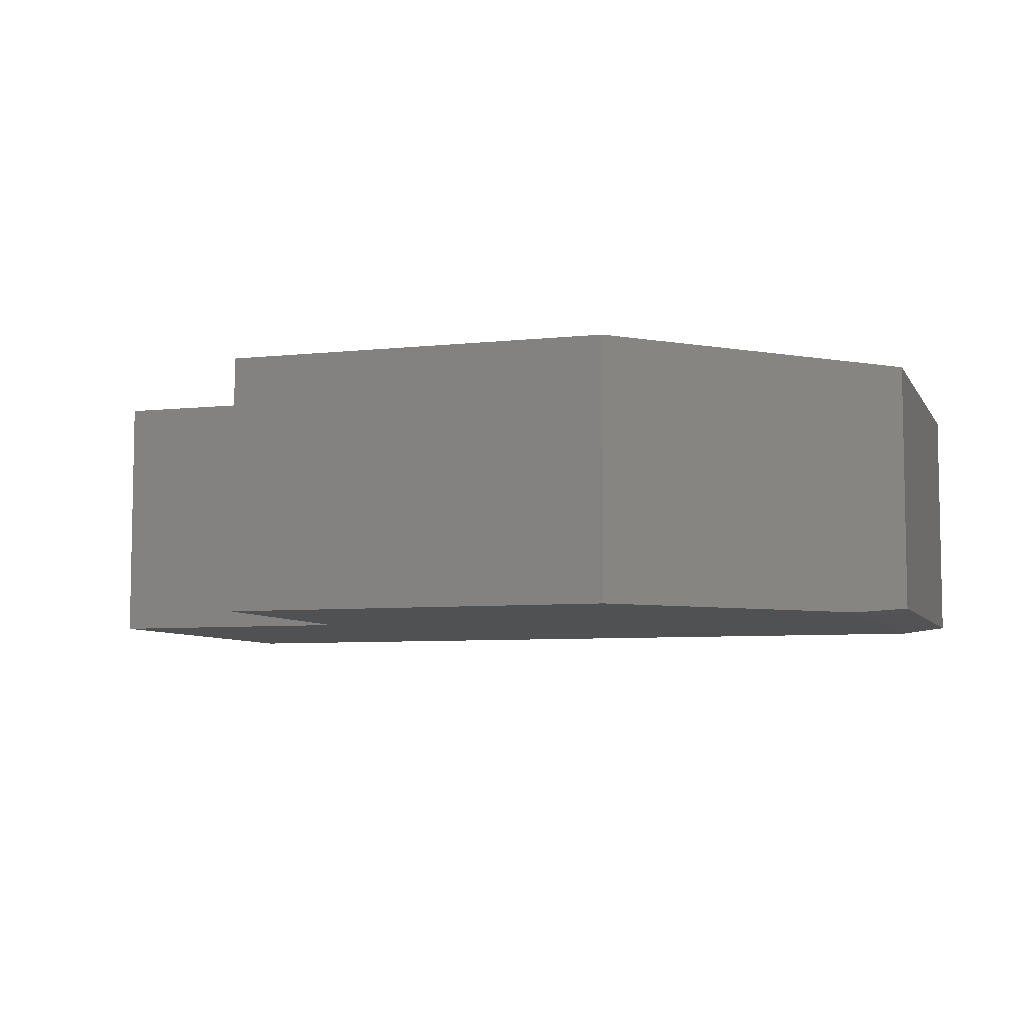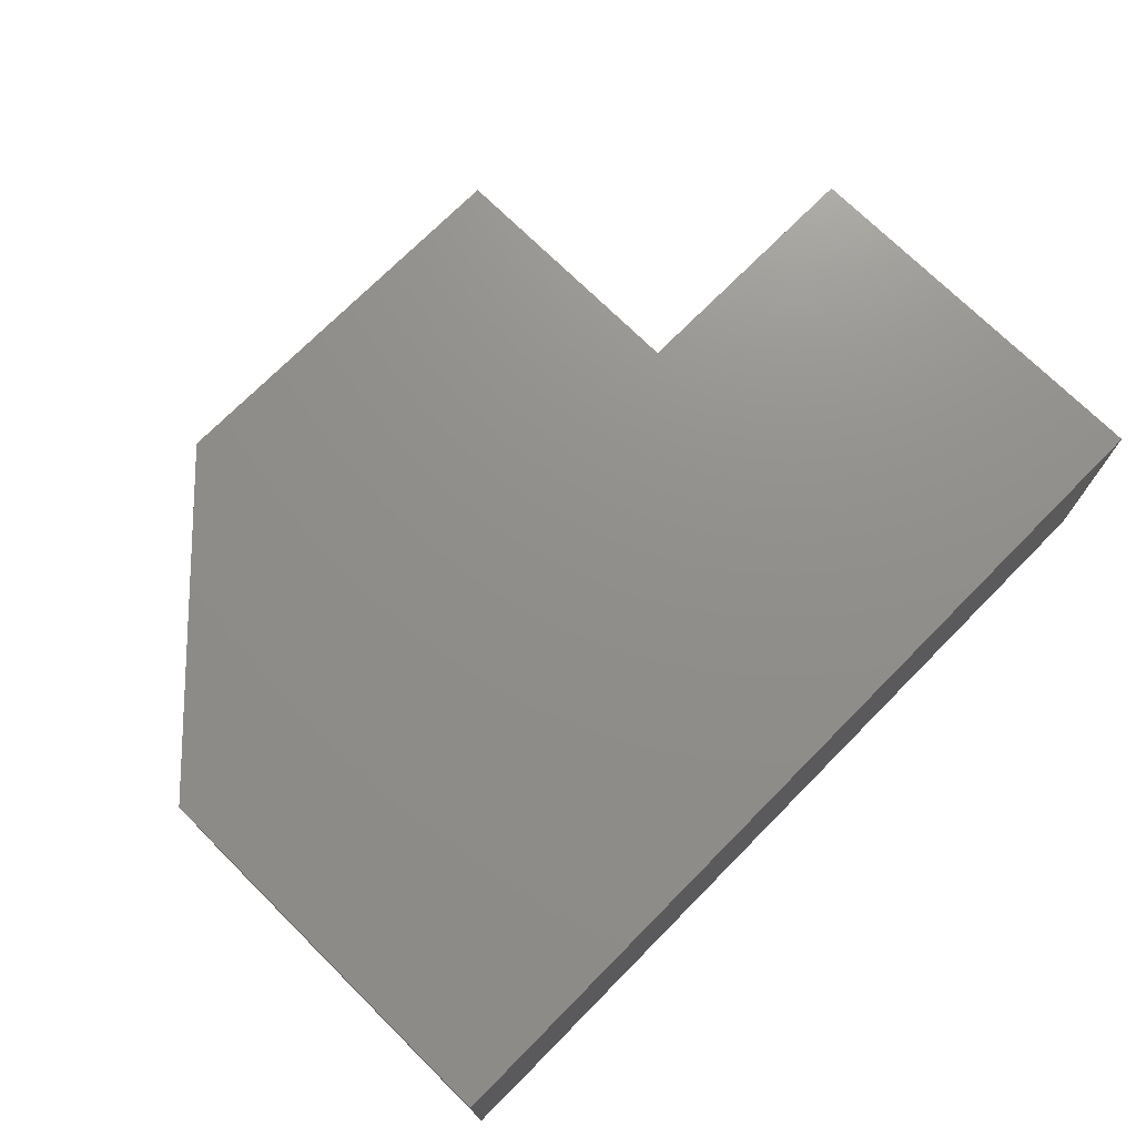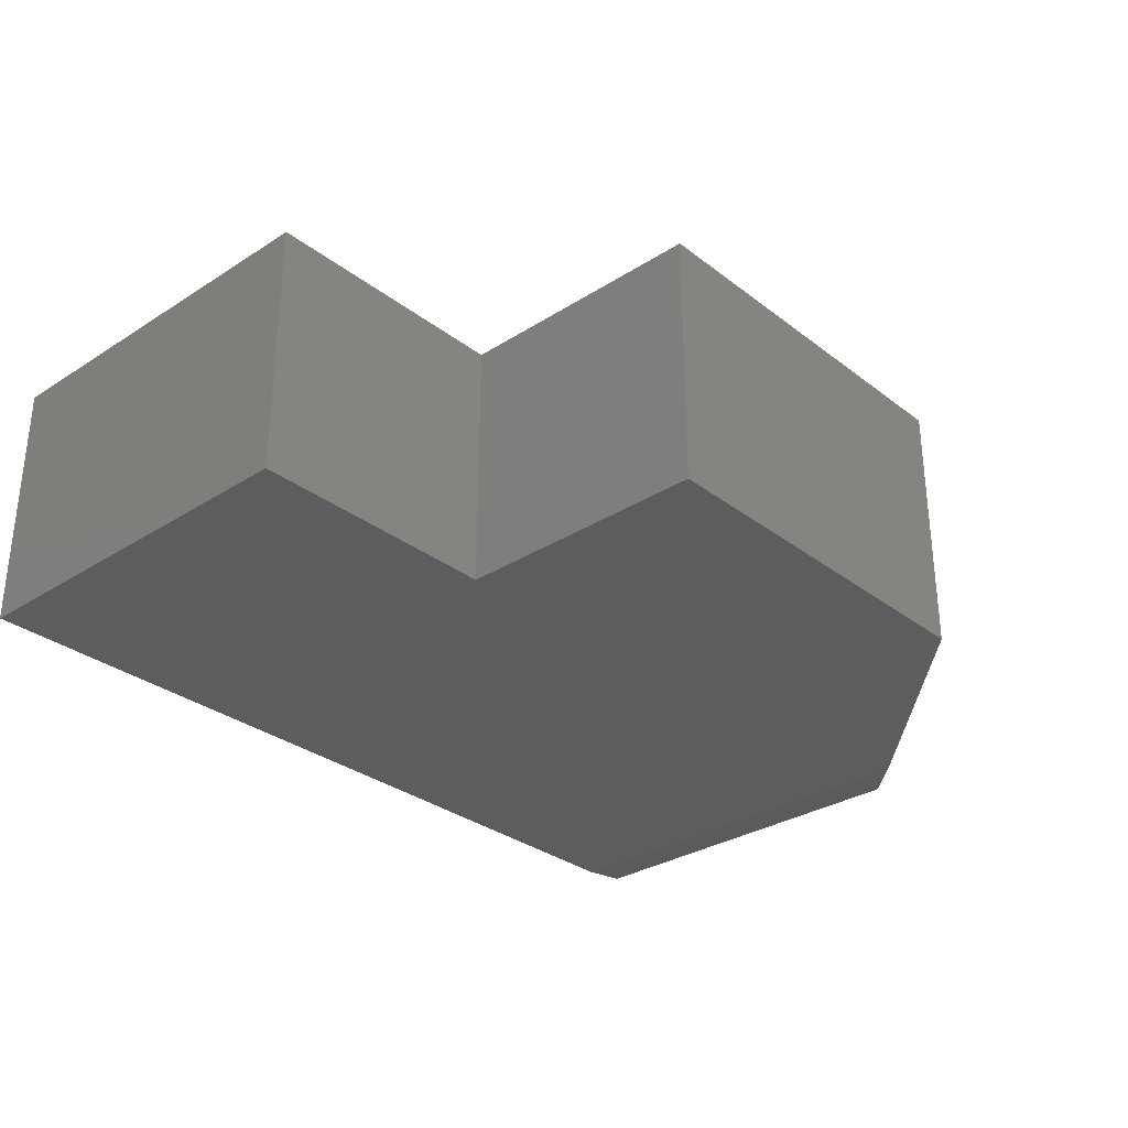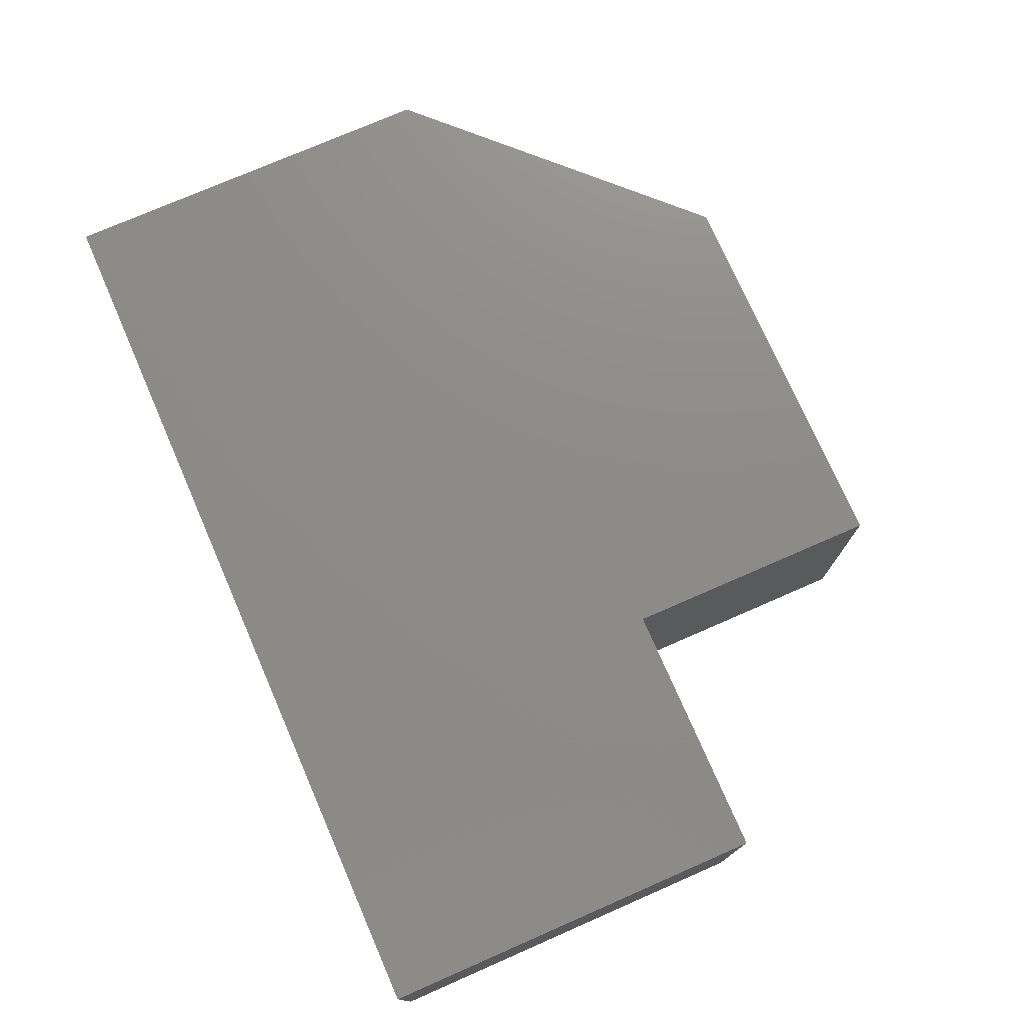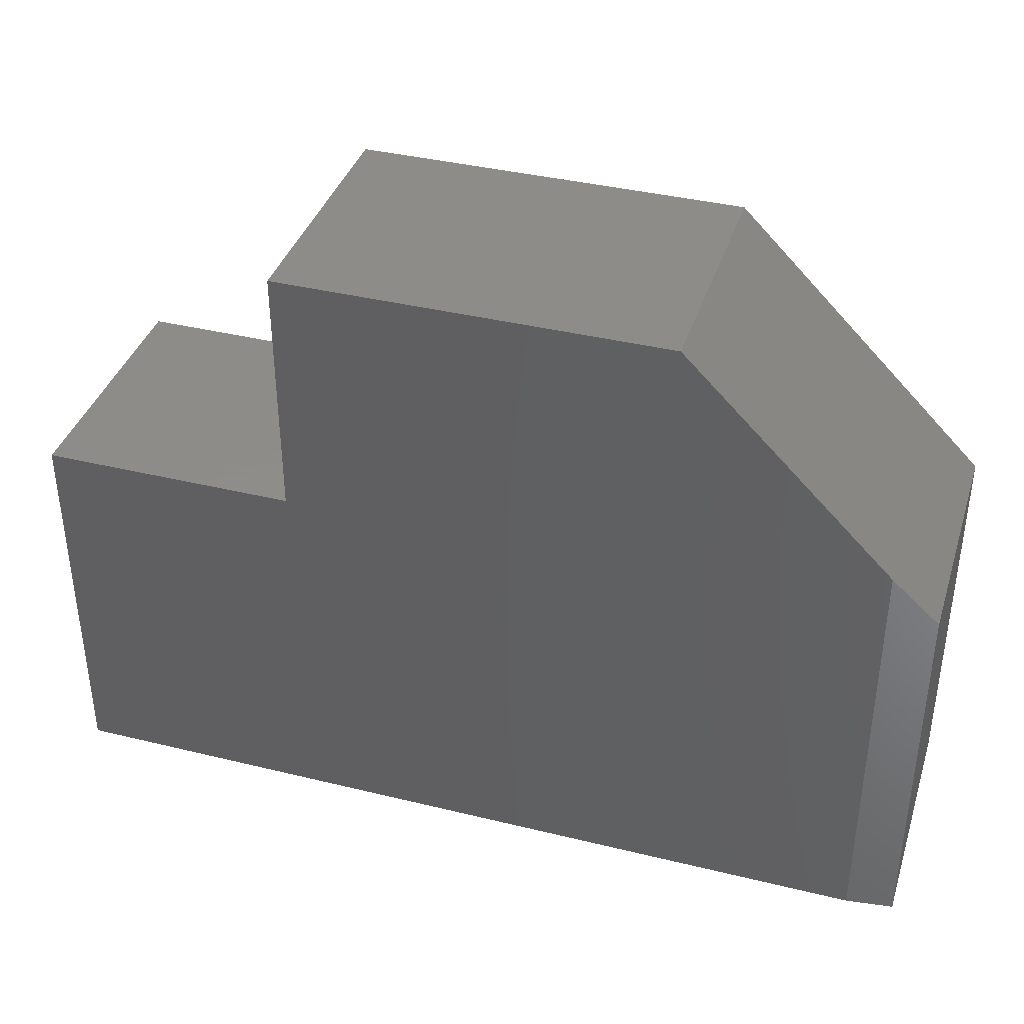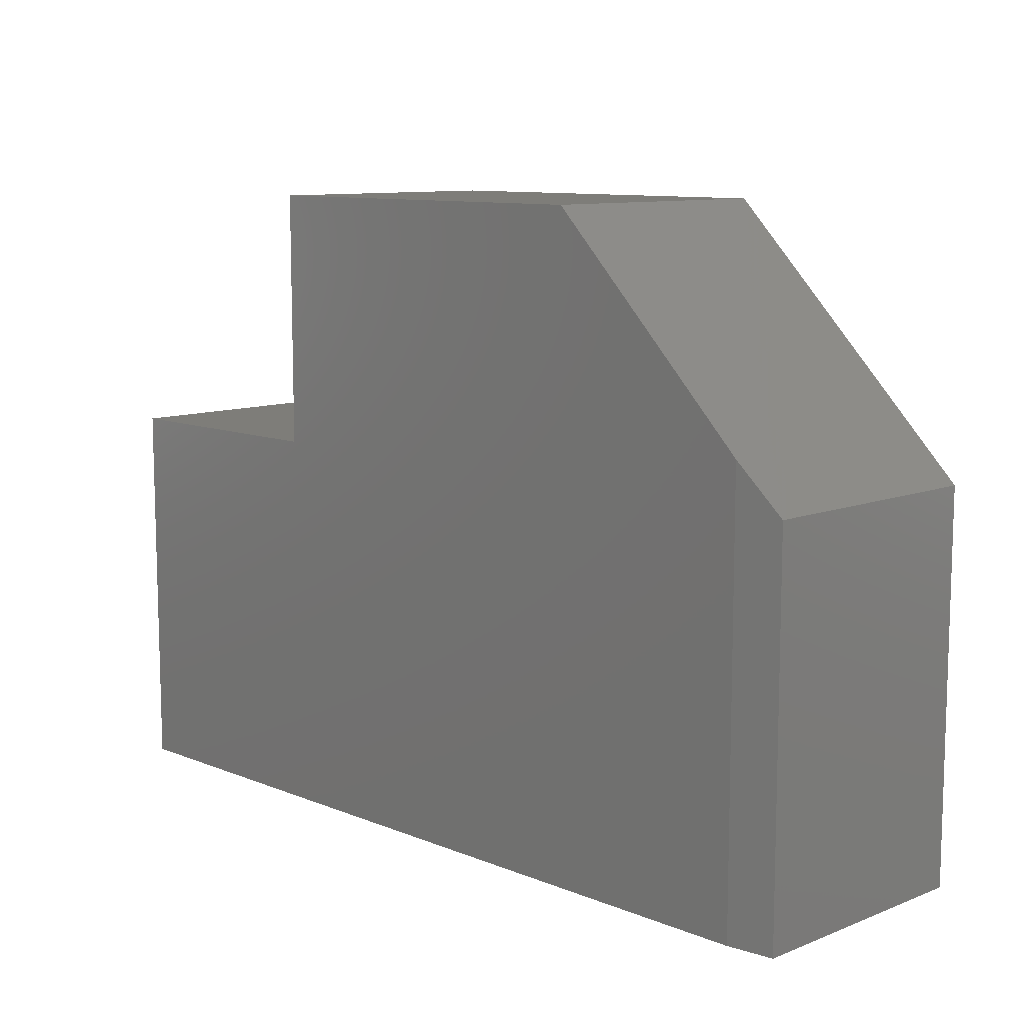
<metadata>
{"format":"stl","ext":"stl","renderer":"f3d","projection":"perspective","resolution":1024,"background":"white","views":[{"elev":-6.6,"azim":17.8,"up":"+Y"},{"elev":73.0,"azim":134.7,"up":"+Y"},{"elev":-30.8,"azim":-47.6,"up":"+Y"},{"elev":75.2,"azim":-113.6,"up":"+Y"},{"elev":38.4,"azim":17.2,"up":"+Z"},{"elev":10.2,"azim":45.5,"up":"+Z"}]}
</metadata>
<code>
# stl→obj: 16 verts, 28 faces
v 0.1056 -0.3438 0.1134
v -0.4103 -0.3438 0.1134
v 0.3828 -0.3438 -0.1638
v -0.4103 -0.3438 -0.2263
v 0.3828 -0.3438 -0.7422
v -0.75 -0.3438 -0.2263
v -0.75 -0.3438 -0.7422
v 0.1056 1.9e-16 0.1134
v 0.4453 1.9e-16 -0.2263
v 0.4453 -0.3359 -0.2263
v 0.4453 -0.3359 -0.7422
v 0.4453 1.327e-16 -0.7422
v -0.75 0 -0.7422
v -0.4103 9.499e-17 -0.2263
v -0.75 5.727e-17 -0.2263
v -0.4103 1.327e-16 0.1134
f 1 2 3
f 3 2 4
f 3 4 5
f 6 7 4
f 4 7 5
f 8 1 9
f 9 1 3
f 9 3 10
f 11 12 10
f 10 12 9
f 7 13 5
f 5 13 12
f 5 12 11
f 3 5 10
f 10 5 11
f 9 12 14
f 14 12 13
f 14 13 15
f 14 16 9
f 9 16 8
f 6 15 7
f 7 15 13
f 14 15 4
f 4 15 6
f 16 14 2
f 2 14 4
f 1 8 2
f 2 8 16

</code>
